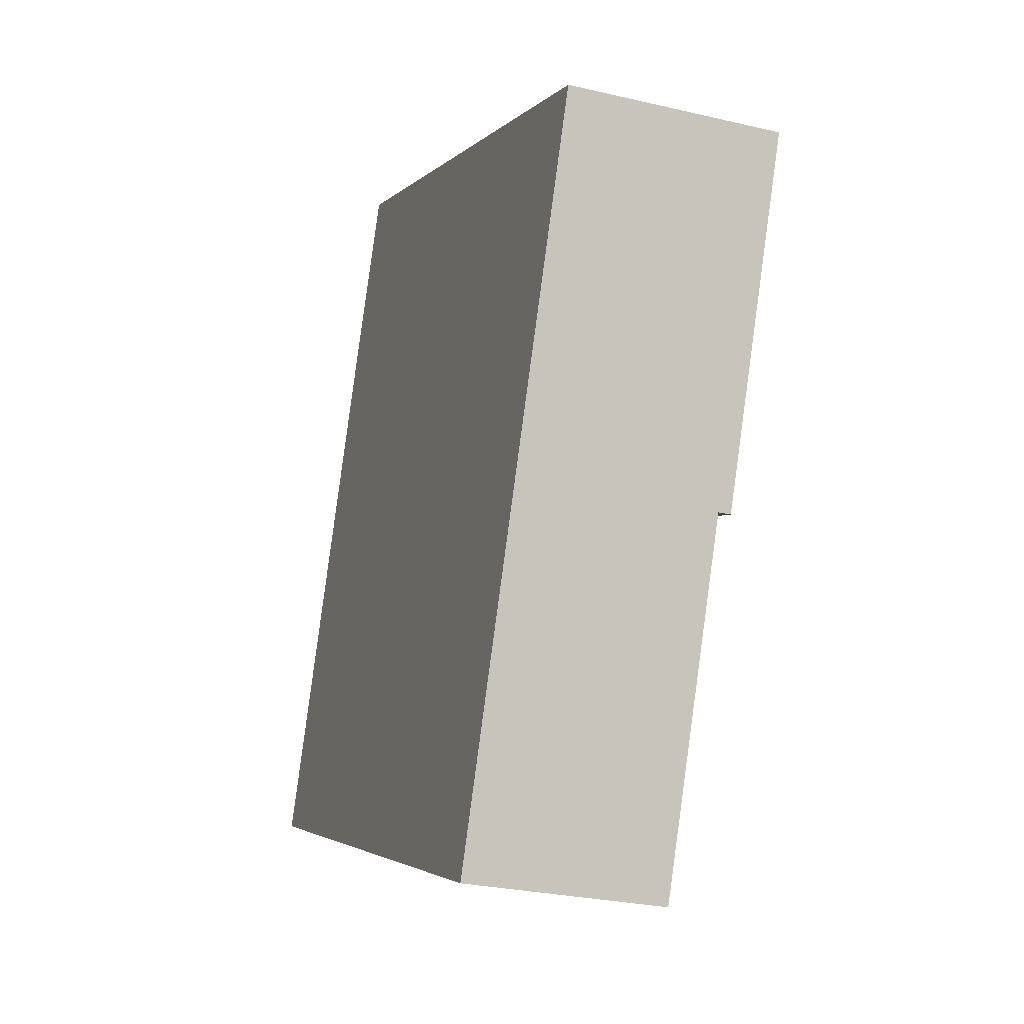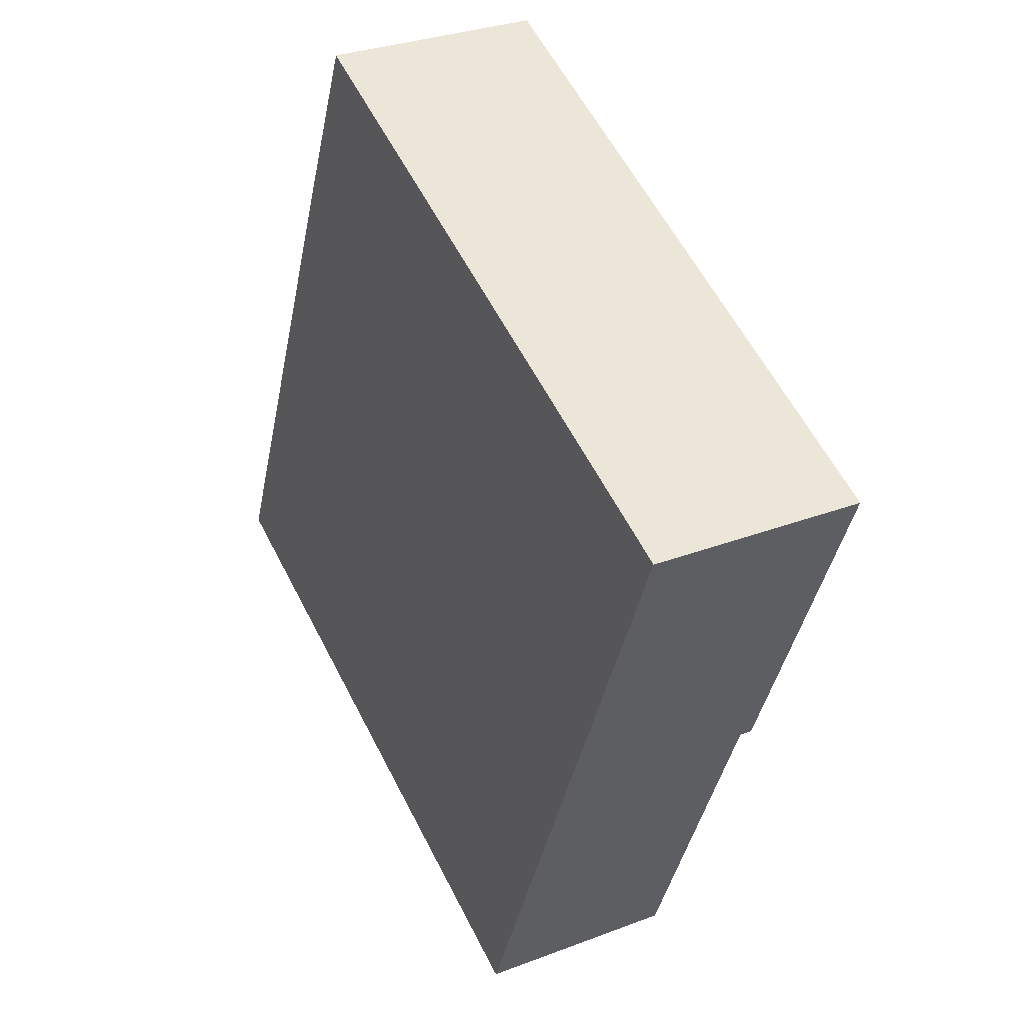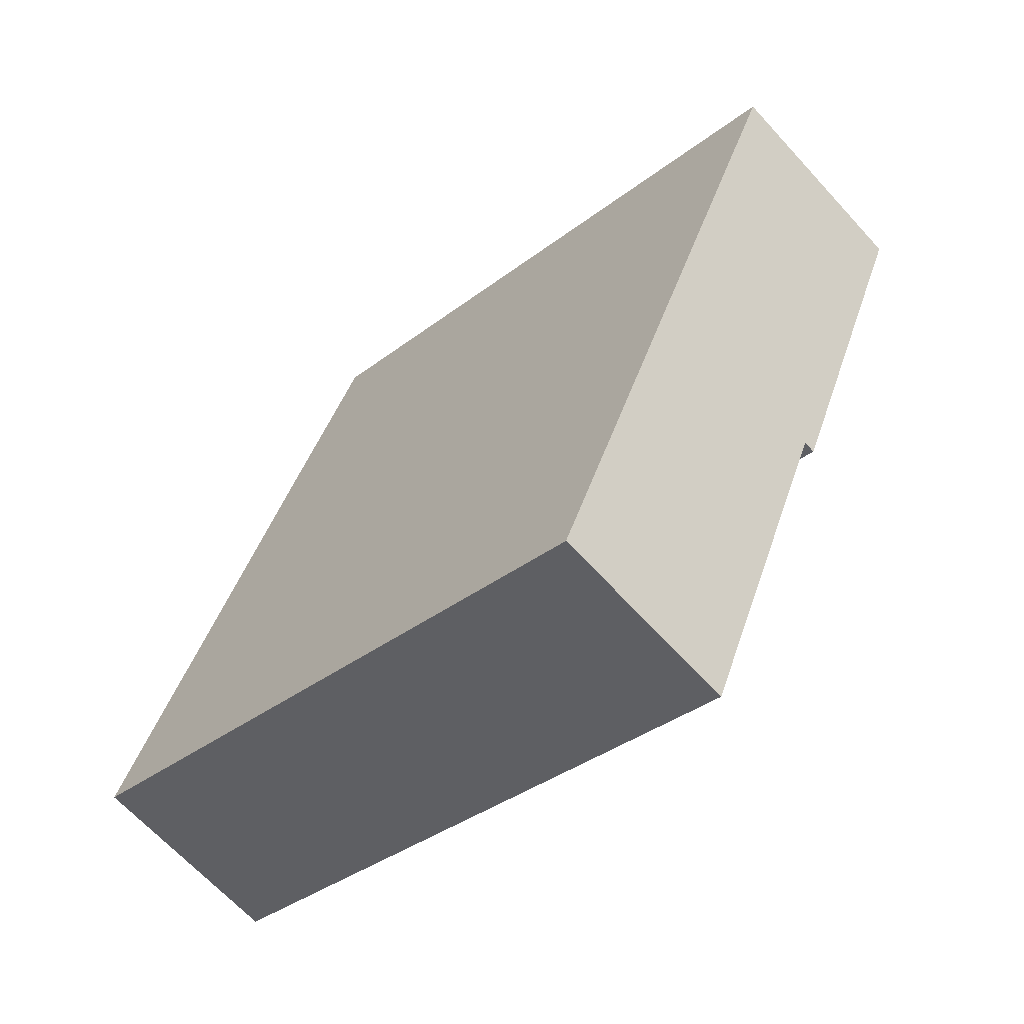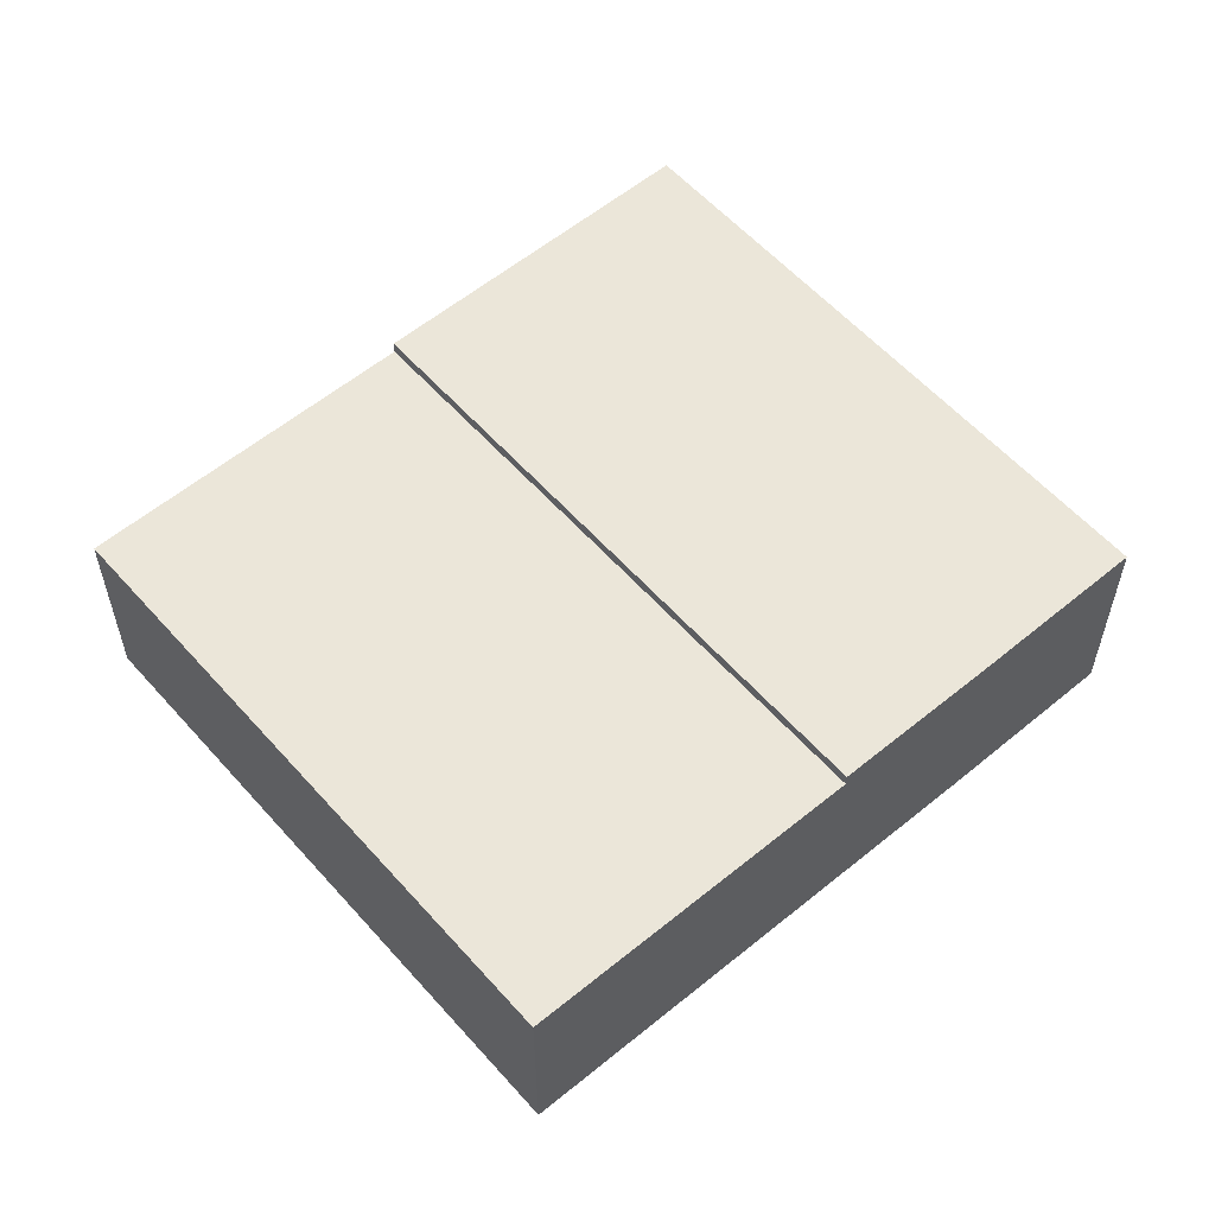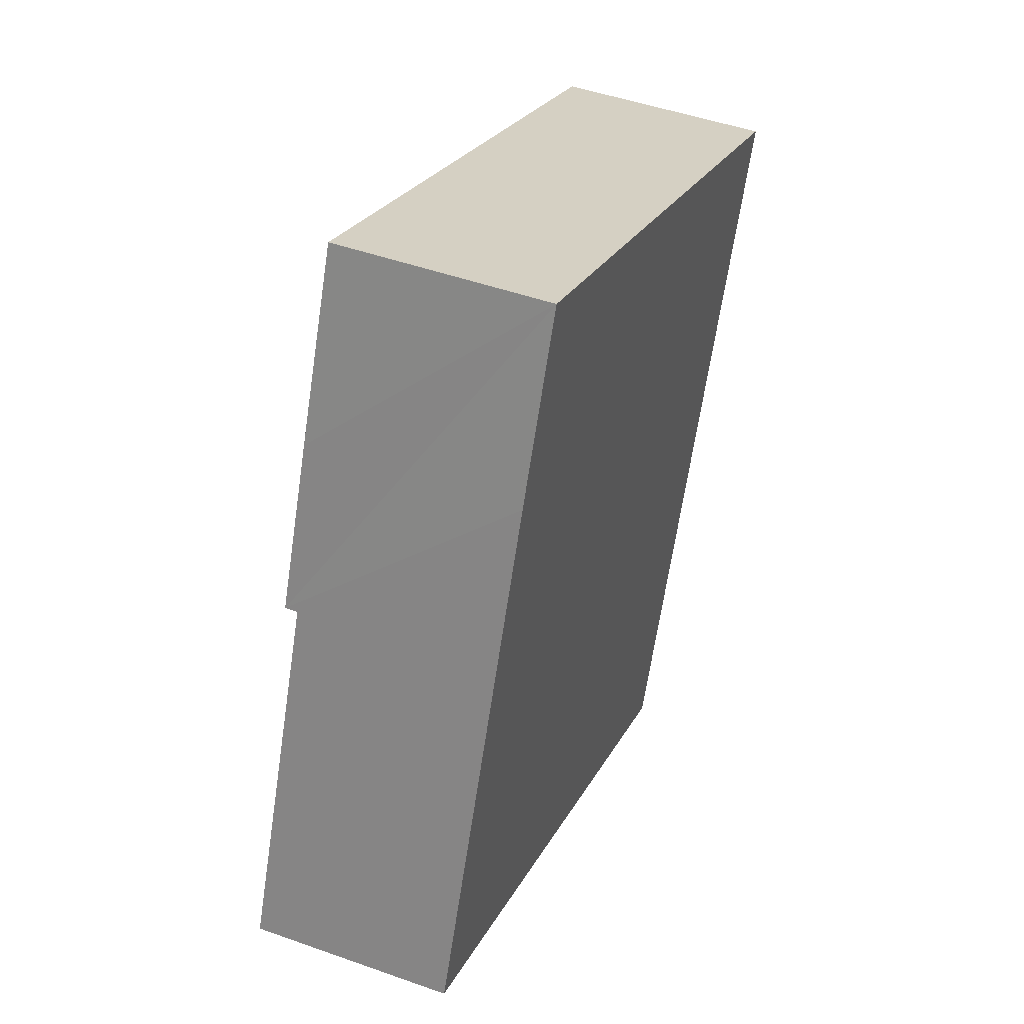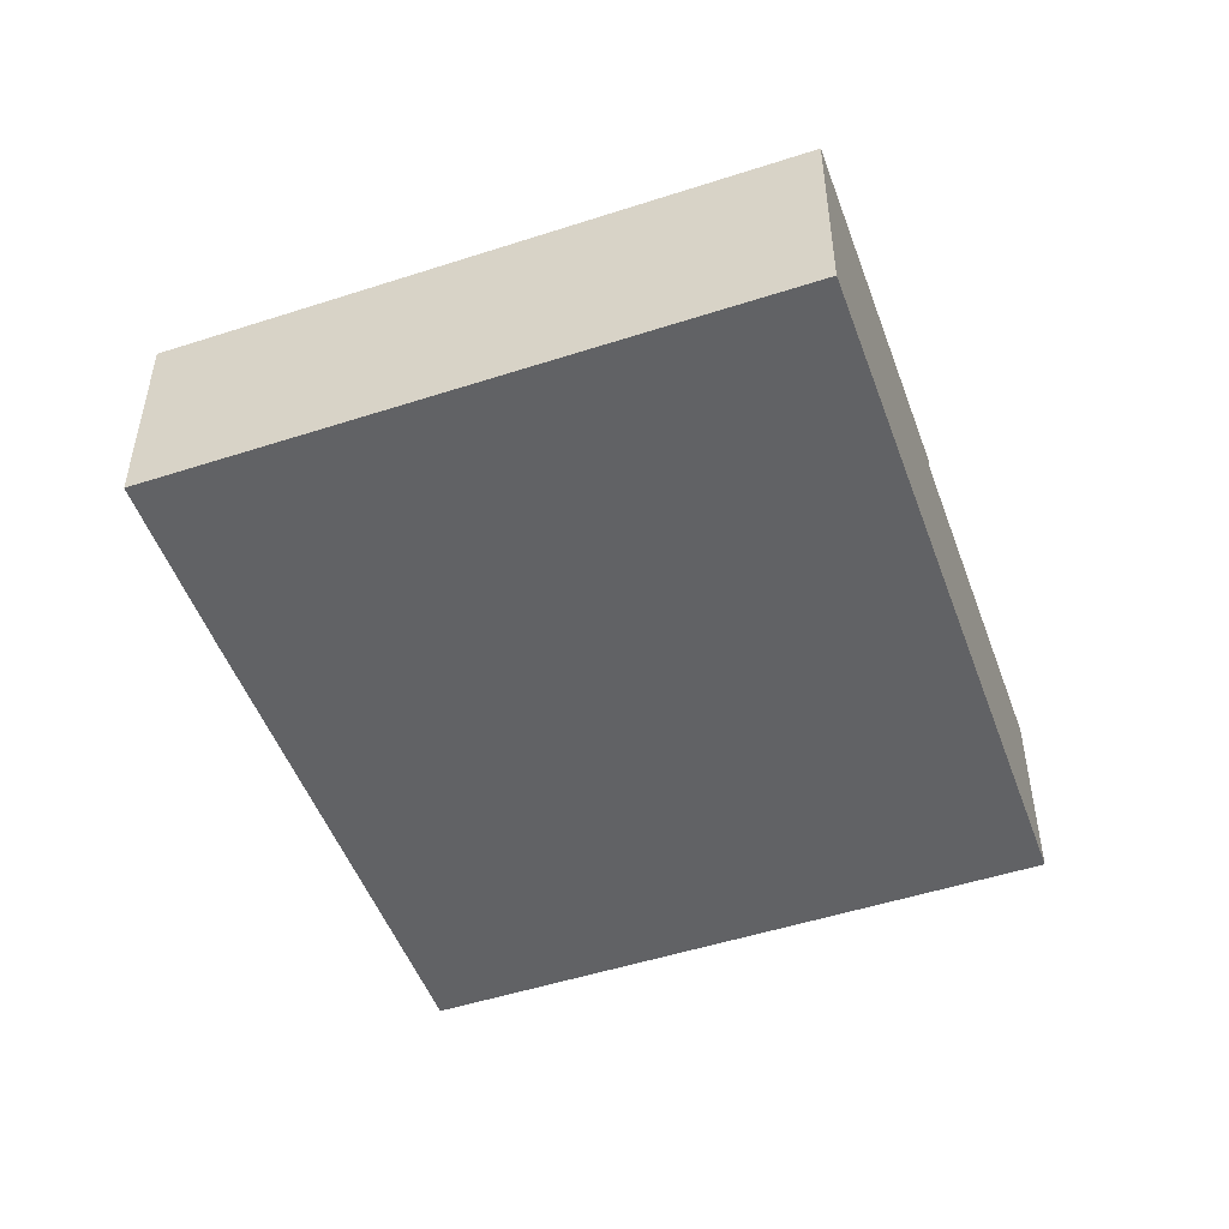
<metadata>
{"format":"obj","ext":"obj","renderer":"f3d","projection":"perspective","resolution":1024,"background":"white","views":[{"elev":-27.1,"azim":69.9,"up":"+Z"},{"elev":30.7,"azim":61.2,"up":"+Z"},{"elev":-65.5,"azim":42.3,"up":"+Z"},{"elev":57.4,"azim":-108.0,"up":"+Y"},{"elev":47.1,"azim":-68.0,"up":"+Z"},{"elev":-50.6,"azim":42.5,"up":"+Y"}]}
</metadata>
<code>
v  3.291 5.072 8.025
v  21 5.072 9.957
v  17.63 5.072 1.952
v  17.76 5.072 11.33
v  6.623 5.072 16.05
v  4.819 5.072 11.75
v  6.623 -9.825e-16 16.05
v  17.76 -6.938e-16 11.33
v  21 -6.097e-16 9.957
v  17.63 -1.195e-16 1.952
v  3.291 -4.914e-16 8.025
v  4.819 -7.195e-16 11.75
v  0 4.77 2.921e-16
v  17.63 4.77 1.952
v  14.26 4.77 -6.054
v  3.291 4.77 8.025
v  14.26 3.707e-16 -6.054
v  0 0 0
g defaultobject
f 1 2 3
f 2 1 4
f 4 1 5
f 5 1 6
f 7 4 5
f 4 7 8
f 4 8 2
f 2 8 9
f 9 3 2
f 3 9 10
f 10 1 3
f 1 10 11
f 6 7 5
f 7 6 1
f 7 1 12
f 12 1 11
f 8 10 9
f 10 8 11
f 11 8 7
f 11 7 12
f 13 14 15
f 14 13 16
f 11 14 16
f 14 11 10
f 10 15 14
f 15 10 17
f 17 13 15
f 13 17 18
f 18 16 13
f 16 18 11
f 18 10 11
f 10 18 17

</code>
